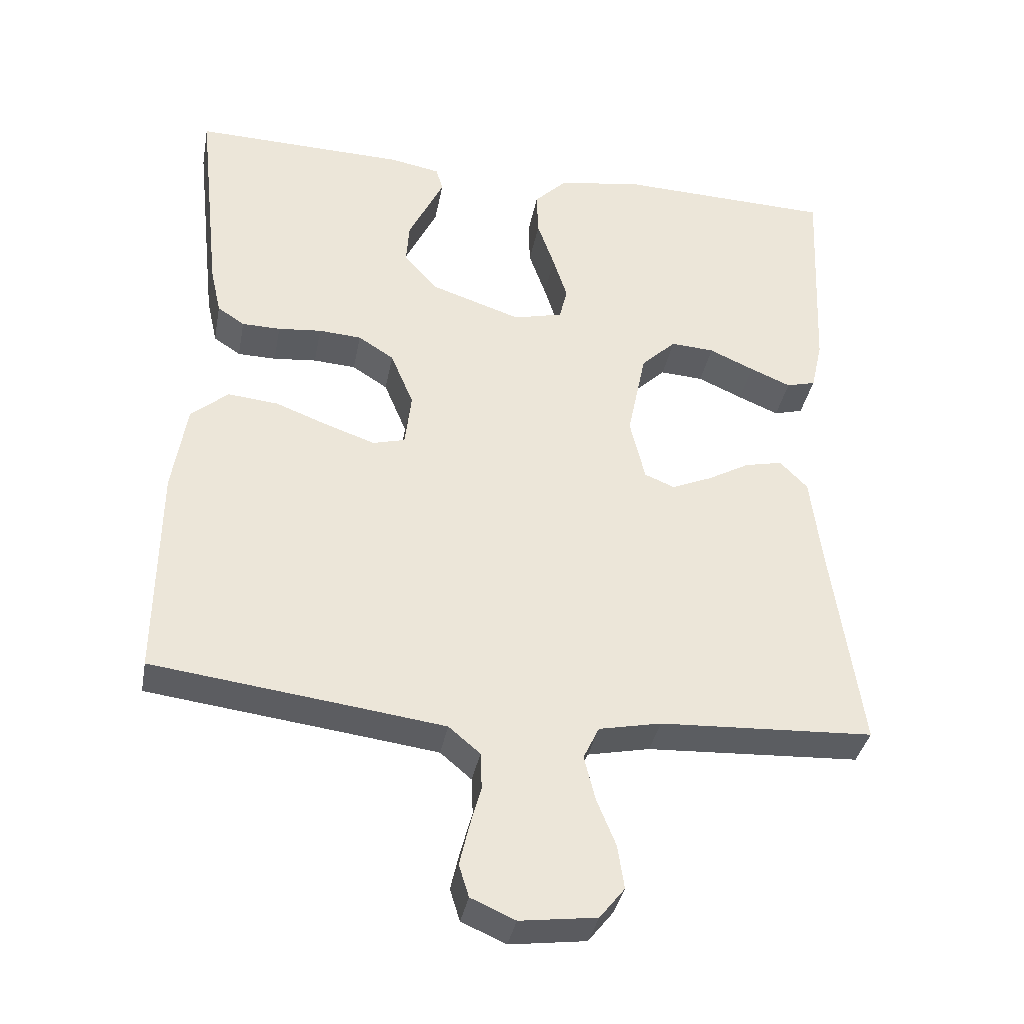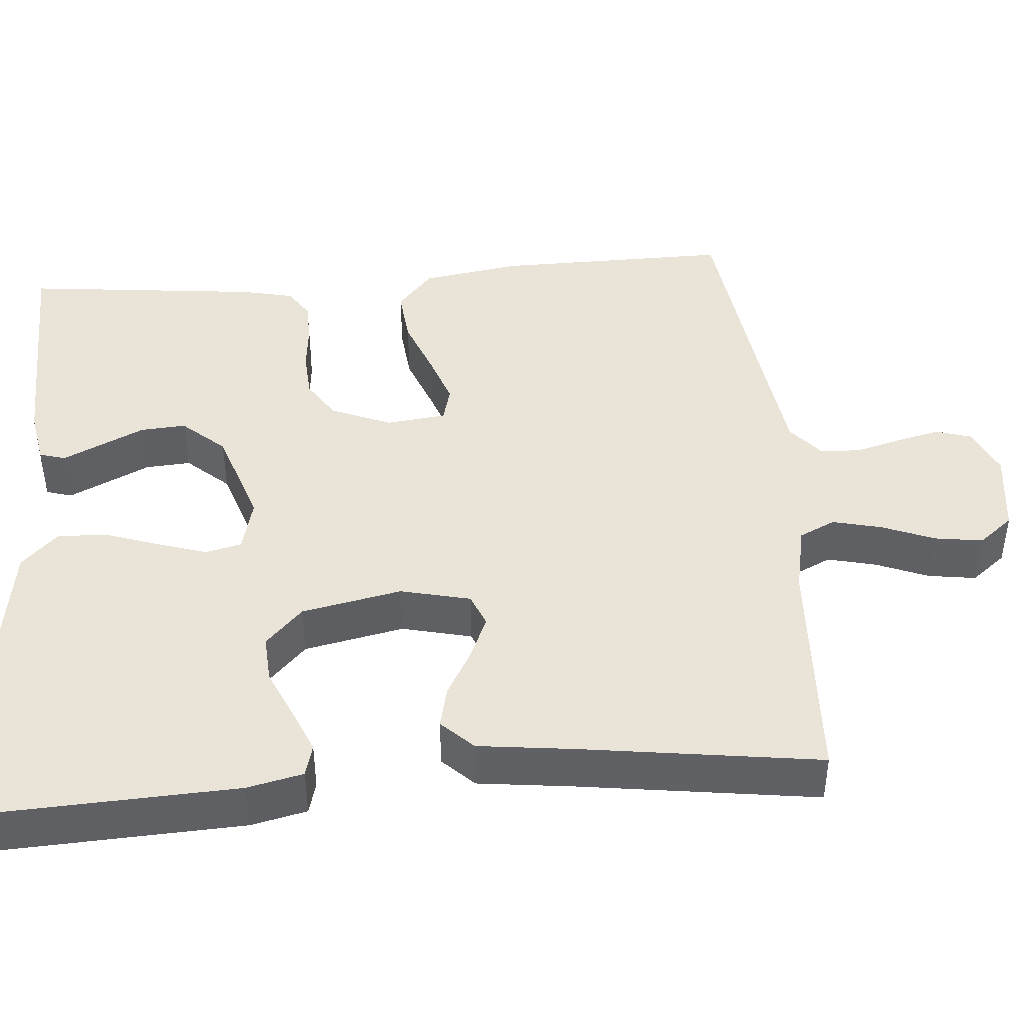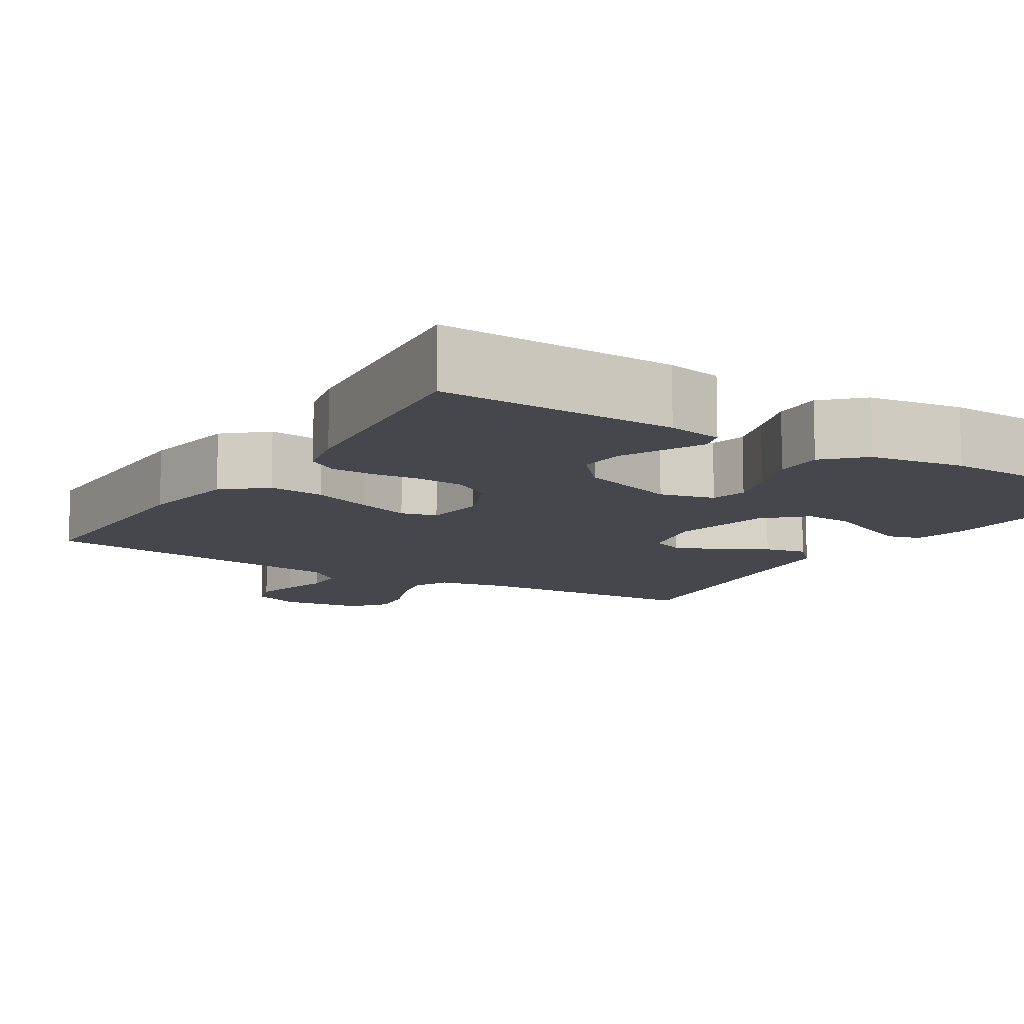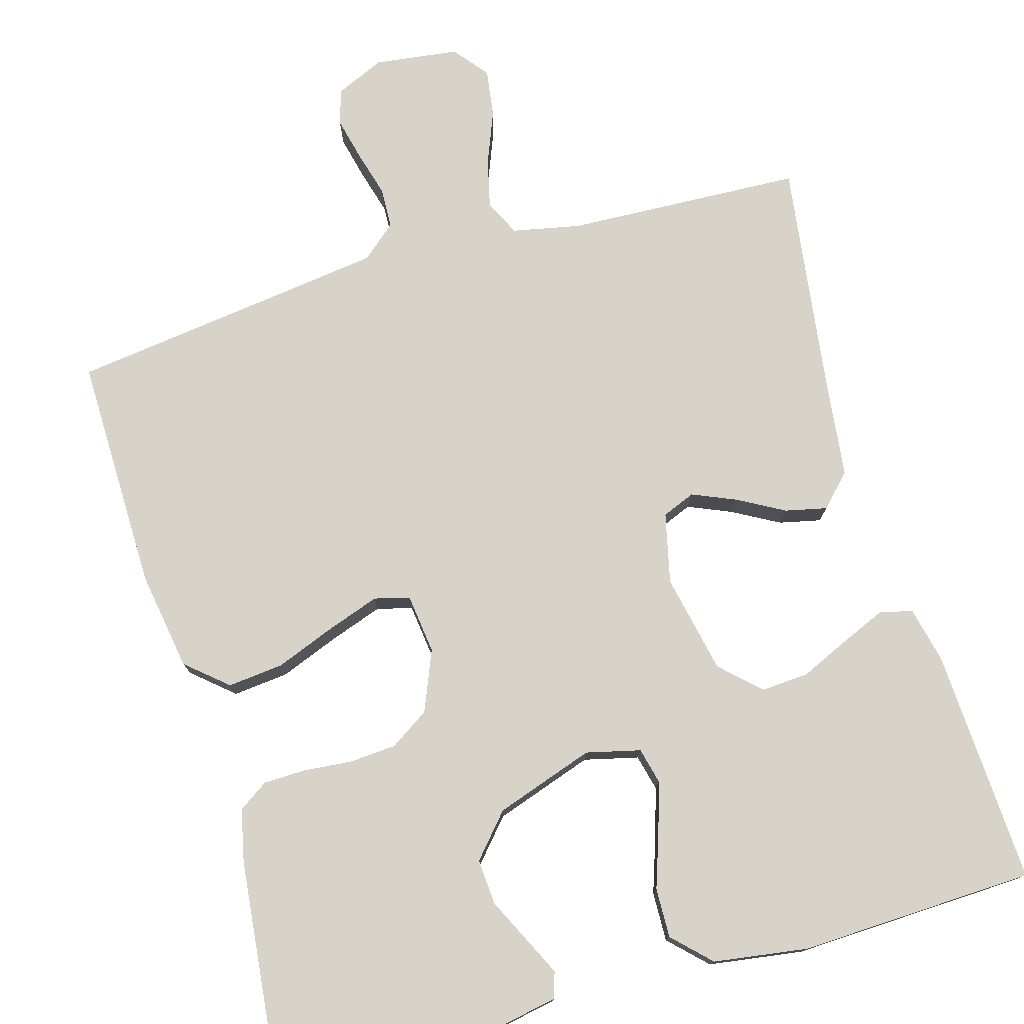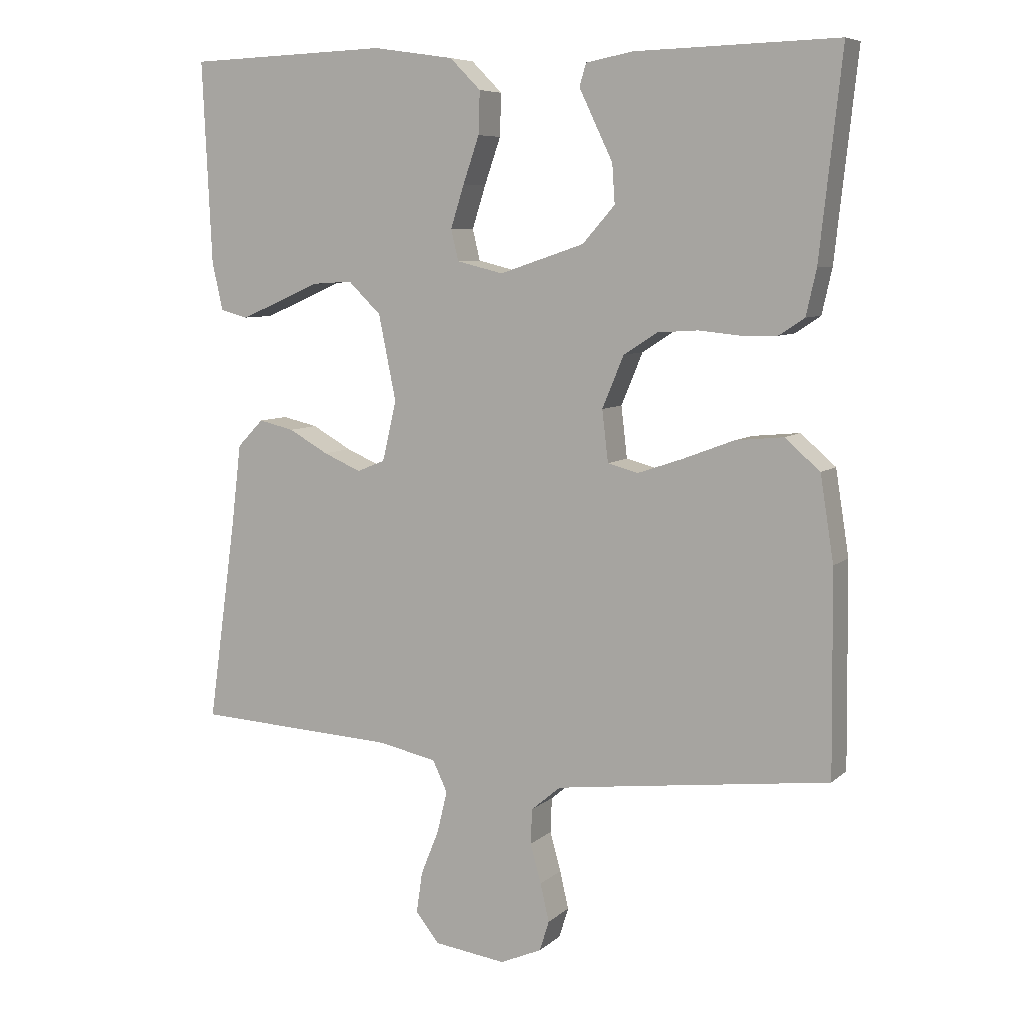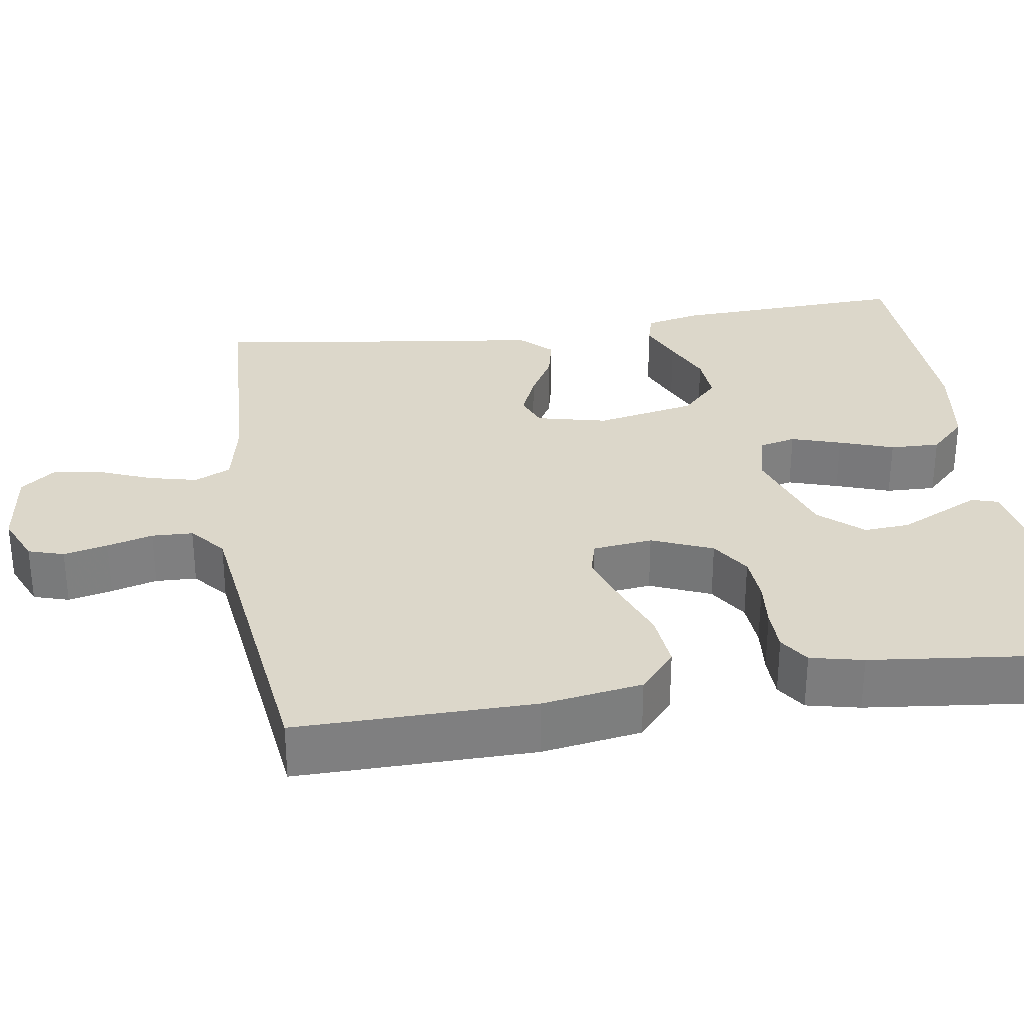
<metadata>
{"format":"obj","ext":"obj","renderer":"f3d","projection":"perspective","resolution":1024,"background":"white","views":[{"elev":-36.4,"azim":-10.6,"up":"+Z"},{"elev":43.5,"azim":85.3,"up":"+Y"},{"elev":-11.0,"azim":-31.9,"up":"+Y"},{"elev":76.4,"azim":-16.3,"up":"+Y"},{"elev":7.3,"azim":-154.6,"up":"+Z"},{"elev":30.7,"azim":-98.7,"up":"+Y"}]}
</metadata>
<code>
v 0.5 0.07 -0.5
v 0.2 0.07 -0.515
v 0.113 0.07 -0.533
v 0.091 0.07 -0.579
v 0.106 0.07 -0.641
v 0.133 0.07 -0.708
v 0.142 0.07 -0.769
v 0.107 0.07 -0.813
v 0 0.07 -0.827
v -0.062 0.07 -0.8
v -0.076 0.07 -0.755
v -0.063 0.07 -0.699
v -0.047 0.07 -0.641
v -0.049 0.07 -0.589
v -0.093 0.07 -0.552
v -0.2 0.07 -0.538
v -0.5 0.07 -0.5
v -0.497 0.07 -0.2
v -0.477 0.07 -0.074
v -0.425 0.07 -0.029
v -0.354 0.07 -0.036
v -0.278 0.07 -0.065
v -0.211 0.07 -0.088
v -0.166 0.07 -0.076
v -0.157 0.07 0
v -0.189 0.07 0.077
v -0.239 0.07 0.109
v -0.299 0.07 0.113
v -0.36 0.07 0.107
v -0.414 0.07 0.108
v -0.452 0.07 0.133
v -0.467 0.07 0.2
v -0.5 0.07 0.5
v -0.2 0.07 0.492
v -0.13 0.07 0.479
v -0.12 0.07 0.446
v -0.143 0.07 0.398
v -0.17 0.07 0.342
v -0.174 0.07 0.284
v -0.126 0.07 0.23
v 0 0.07 0.188
v 0.069 0.07 0.205
v 0.08 0.07 0.251
v 0.06 0.07 0.314
v 0.036 0.07 0.383
v 0.034 0.07 0.446
v 0.08 0.07 0.492
v 0.2 0.07 0.51
v 0.5 0.07 0.5
v 0.486 0.07 0.2
v 0.47 0.07 0.129
v 0.429 0.07 0.118
v 0.372 0.07 0.142
v 0.309 0.07 0.17
v 0.248 0.07 0.174
v 0.199 0.07 0.127
v 0.173 0.07 0
v 0.194 0.07 -0.089
v 0.236 0.07 -0.106
v 0.292 0.07 -0.082
v 0.351 0.07 -0.049
v 0.404 0.07 -0.037
v 0.443 0.07 -0.077
v 0.458 0.07 -0.2
v 0.5 0 -0.5
v 0.2 0 -0.515
v 0.113 0 -0.533
v 0.091 0 -0.579
v 0.106 0 -0.641
v 0.133 0 -0.708
v 0.142 0 -0.769
v 0.107 0 -0.813
v 0 0 -0.827
v -0.062 0 -0.8
v -0.076 0 -0.755
v -0.063 0 -0.699
v -0.047 0 -0.641
v -0.049 0 -0.589
v -0.093 0 -0.552
v -0.2 0 -0.538
v -0.5 0 -0.5
v -0.497 0 -0.2
v -0.477 0 -0.074
v -0.425 0 -0.029
v -0.354 0 -0.036
v -0.278 0 -0.065
v -0.211 0 -0.088
v -0.166 0 -0.076
v -0.157 0 0
v -0.189 0 0.077
v -0.239 0 0.109
v -0.299 0 0.113
v -0.36 0 0.107
v -0.414 0 0.108
v -0.452 0 0.133
v -0.467 0 0.2
v -0.5 0 0.5
v -0.2 0 0.492
v -0.13 0 0.479
v -0.12 0 0.446
v -0.143 0 0.398
v -0.17 0 0.342
v -0.174 0 0.284
v -0.126 0 0.23
v 0 0 0.188
v 0.069 0 0.205
v 0.08 0 0.251
v 0.06 0 0.314
v 0.036 0 0.383
v 0.034 0 0.446
v 0.08 0 0.492
v 0.2 0 0.51
v 0.5 0 0.5
v 0.486 0 0.2
v 0.47 0 0.129
v 0.429 0 0.118
v 0.372 0 0.142
v 0.309 0 0.17
v 0.248 0 0.174
v 0.199 0 0.127
v 0.173 0 0
v 0.194 0 -0.089
v 0.236 0 -0.106
v 0.292 0 -0.082
v 0.351 0 -0.049
v 0.404 0 -0.037
v 0.443 0 -0.077
v 0.458 0 -0.2
f 62 63 64
f 61 62 64
f 60 61 64
f 64 1 2
f 60 64 2
f 59 60 2
f 58 59 2 3
f 57 58 3 4
f 52 53 54
f 51 52 54
f 50 51 54
f 49 50 54
f 48 49 54
f 47 48 54
f 46 47 54
f 45 46 54
f 44 45 54
f 43 44 54 55
f 42 43 55 56
f 36 37 38
f 35 36 38
f 34 35 38
f 33 34 38
f 32 33 38
f 31 32 38
f 30 31 38
f 29 30 38
f 28 29 38
f 27 28 38 39
f 26 27 39 40
f 20 21 22
f 19 20 22
f 18 19 22
f 17 18 22
f 16 17 22
f 15 16 22 23
f 14 15 23 24
f 11 12 13
f 10 11 13
f 9 10 13
f 8 9 13
f 7 8 13
f 6 7 13
f 5 6 13
f 4 5 13 14
f 14 24 25
f 4 14 25
f 57 4 25
f 57 25 26
f 56 57 26
f 42 56 26
f 41 42 26
f 26 40 41
f 128 127 126
f 128 126 125
f 128 125 124
f 66 65 128
f 66 128 124
f 66 124 123
f 67 66 123 122
f 68 67 122 121
f 118 117 116
f 118 116 115
f 118 115 114
f 118 114 113
f 118 113 112
f 118 112 111
f 118 111 110
f 118 110 109
f 118 109 108
f 119 118 108 107
f 120 119 107 106
f 102 101 100
f 102 100 99
f 102 99 98
f 102 98 97
f 102 97 96
f 102 96 95
f 102 95 94
f 102 94 93
f 102 93 92
f 103 102 92 91
f 104 103 91 90
f 86 85 84
f 86 84 83
f 86 83 82
f 86 82 81
f 86 81 80
f 87 86 80 79
f 88 87 79 78
f 77 76 75
f 77 75 74
f 77 74 73
f 77 73 72
f 77 72 71
f 77 71 70
f 77 70 69
f 78 77 69 68
f 89 88 78
f 89 78 68
f 89 68 121
f 90 89 121
f 90 121 120
f 90 120 106
f 90 106 105
f 105 104 90
f 1 65 66 2
f 2 66 67 3
f 3 67 68 4
f 4 68 69 5
f 5 69 70 6
f 6 70 71 7
f 7 71 72 8
f 8 72 73 9
f 9 73 74 10
f 10 74 75 11
f 11 75 76 12
f 12 76 77 13
f 13 77 78 14
f 14 78 79 15
f 15 79 80 16
f 16 80 81 17
f 17 81 82 18
f 18 82 83 19
f 19 83 84 20
f 20 84 85 21
f 21 85 86 22
f 22 86 87 23
f 23 87 88 24
f 24 88 89 25
f 25 89 90 26
f 26 90 91 27
f 27 91 92 28
f 28 92 93 29
f 29 93 94 30
f 30 94 95 31
f 31 95 96 32
f 32 96 97 33
f 33 97 98 34
f 34 98 99 35
f 35 99 100 36
f 36 100 101 37
f 37 101 102 38
f 38 102 103 39
f 39 103 104 40
f 40 104 105 41
f 41 105 106 42
f 42 106 107 43
f 43 107 108 44
f 44 108 109 45
f 45 109 110 46
f 46 110 111 47
f 47 111 112 48
f 48 112 113 49
f 49 113 114 50
f 50 114 115 51
f 51 115 116 52
f 52 116 117 53
f 53 117 118 54
f 54 118 119 55
f 55 119 120 56
f 56 120 121 57
f 57 121 122 58
f 58 122 123 59
f 59 123 124 60
f 60 124 125 61
f 61 125 126 62
f 62 126 127 63
f 63 127 128 64
f 64 128 65 1

</code>
